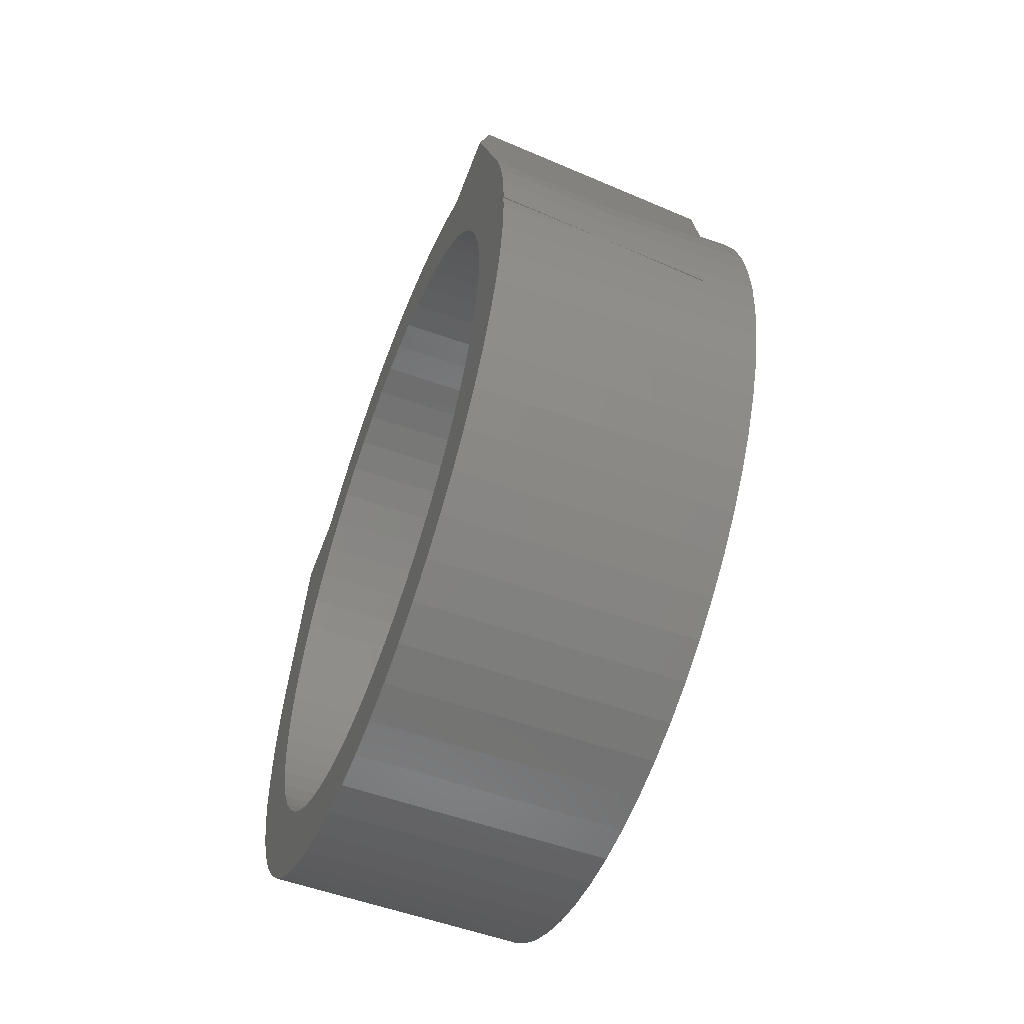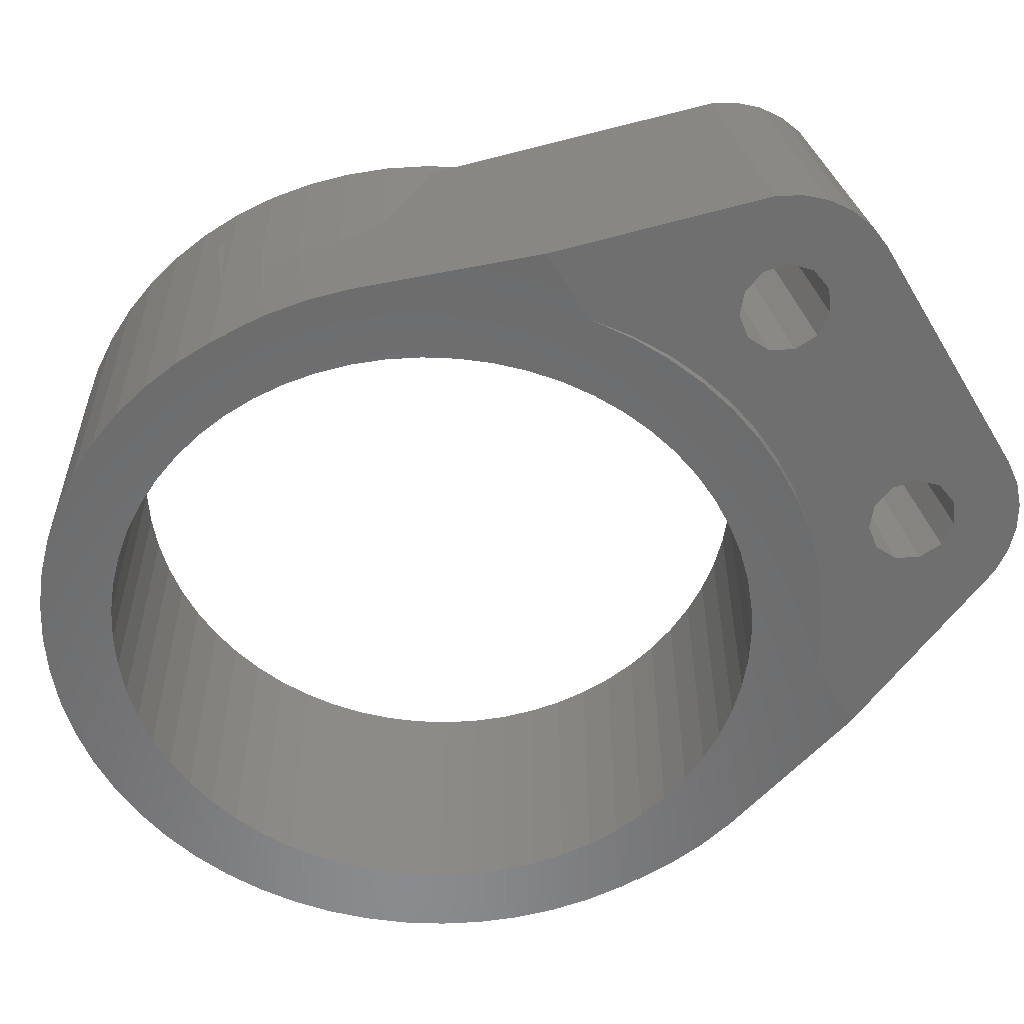
<metadata>
{"format":"stl","ext":"stl","renderer":"f3d","projection":"perspective","resolution":1024,"background":"white","views":[{"elev":-56.5,"azim":-110.3,"up":"+Y"},{"elev":-56.6,"azim":120.6,"up":"+Z"}]}
</metadata>
<code>
# stl→obj: 403 verts, 818 faces
v 13.25 17.8 -10
v 13.05 17.96 -10
v 13.05 17.96 -9.972
v 22.2 0 5
v 22.18 -0.3353 -0.1674
v 22.2 0 -4
v 22.17 -0.5249 2
v 22.16 -0.6988 1.969
v 22.15 -1.042 1.909
v 22.08 -2.321 5
v 22.08 -2.321 -10
v 22.2 0 -10
v -6.86 21.11 -10
v -9.03 20.28 -9.563
v -6.86 21.11 -9.416
v -9.03 20.28 -10
v -20.28 9.03 5
v -19.23 11.1 3.401
v -20.28 9.03 -2.095
v -19.23 11.1 5
v -20.28 -9.03 -10
v -21.11 -6.86 5
v -21.11 -6.86 -10
v -20.28 -9.03 5
v 21.11 6.86 5
v 20.28 9.03 -2.095
v 20.28 9.03 5
v 21.11 6.86 -3.4
v 21.71 4.616 5
v 21.87 3.649 -3.681
v 21.71 4.616 -3.596
v 22.08 2.321 5
v 22.08 2.321 -3.797
v 19.23 11.1 3.401
v 19.23 11.1 5
v 9.03 20.28 -10
v 11.1 19.23 -9.749
v 11.1 19.23 -10
v 9.03 20.28 -9.563
v 2.321 22.08 -10
v 4.616 21.71 -9.31
v 4.616 21.71 -10
v 2.321 22.08 -9.246
v -14.86 16.49 5
v -16.5 14.85 4.712
v -16.5 14.85 5
v -11.1 19.23 -9.749
v -11.1 19.23 -10
v -2.321 22.08 -10
v -4.616 21.71 -9.31
v -2.321 22.08 -9.246
v -4.616 21.71 -10
v -4.616 -21.71 -10
v -2.321 -22.08 5
v -4.616 -21.71 5
v -2.321 -22.08 -10
v -14.85 -16.5 -10
v -16.5 -14.85 5
v -16.5 -14.85 -10
v -14.85 -16.5 5
v -19.23 -11.1 -10
v -19.23 -11.1 5
v -21.71 -4.616 -10
v -22.08 -2.321 5
v -22.08 -2.321 -10
v -21.71 -4.616 5
v 17.96 13.05 5
v 16.5 14.85 4.712
v 16.5 14.85 5
v 17.96 13.05 4.393
v 18.88 11.63 4.143
v 19.14 11.24 4.074
v 14.86 16.49 5
v 0 22.2 -9.224
v 0 22.2 -10
v 6.86 21.11 -10
v 6.86 21.11 -9.416
v -22.14 1.058 -10
v -22.2 0 -10
v -22.2 0 -4
v -22.15 0.9409 -3.918
v -22.08 2.321 5
v -22.08 2.321 -3.797
v -22.2 0 5
v -21.11 6.86 5
v -21.11 6.86 -3.4
v -21.71 4.616 5
v -21.71 4.616 -3.596
v -18.51 12.21 4.245
v -17.96 13.05 5
v -17.96 13.05 4.393
v -18.94 11.54 4.128
v -19.14 11.24 4.074
v -13.05 17.96 -9.972
v -13.05 17.96 -10
v -13.25 17.8 -10
v 22.15 0.9409 -3.918
v 22.14 1.058 -10
v 0 -22.2 -10
v 2.321 -22.08 5
v 0 -22.2 5
v 2.321 -22.08 -10
v 19.23 -11.1 5
v 20.28 -9.03 -10
v 20.28 -9.03 5
v 19.23 -11.1 -10
v 4.616 -21.71 5
v 4.616 -21.71 -10
v 6.86 -21.11 5
v 6.86 -21.11 -10
v 14.85 -16.5 5
v 16.5 -14.85 -10
v 16.5 -14.85 5
v 14.85 -16.5 -10
v 13.05 -17.96 -10
v 13.05 -17.96 5
v 9.03 -20.28 -10
v 11.1 -19.23 5
v 9.03 -20.28 5
v 11.1 -19.23 -10
v -9.03 -20.28 -10
v -6.86 -21.11 5
v -9.03 -20.28 5
v -6.86 -21.11 -10
v -13.05 -17.96 -10
v -11.1 -19.23 5
v -13.05 -17.96 5
v -11.1 -19.23 -10
v -22.15 -1.042 1.909
v -22.18 -0.3353 -0.1674
v -22.17 -0.5249 2
v -22.16 -0.6988 1.969
v -22.1 3.011 -10
v -22.2 1.058 -10
v 18.1 -1.902 -10
v 18.2 0 -10
v 15.76 -9.1 -10
v 17.96 -13.05 -10
v 17.8 -3.784 -10
v 17.31 -5.624 -10
v 16.63 -7.403 -10
v 14.72 -10.7 -10
v 13.53 -12.18 -10
v 12.18 -13.53 -10
v 10.7 -14.72 -10
v 9.1 -15.76 -10
v 7.403 -16.63 -10
v 5.624 -17.31 -10
v 3.784 -17.8 -10
v 1.902 -18.1 -10
v 0 -18.2 -10
v -1.902 -18.1 -10
v -3.784 -17.8 -10
v -5.624 -17.31 -10
v -7.403 -16.63 -10
v -9.1 -15.76 -10
v -10.7 -14.72 -10
v -12.18 -13.53 -10
v -13.53 -12.18 -10
v -14.72 -10.7 -10
v -17.96 -13.05 -10
v -15.76 -9.1 -10
v -16.63 -7.403 -10
v -17.31 -5.624 -10
v -17.8 -3.784 -10
v 18.1 1.902 -10
v 22.1 3.011 -10
v 21.71 -4.616 -10
v 22.08 3.414 -10
v 21.11 -6.86 -10
v 17.8 3.784 -10
v 22.02 3.792 -10
v 21.71 5.745 -10
v 17.31 5.624 -10
v 21.11 8.024 -10
v 16.63 7.403 -10
v 15.76 9.1 -10
v 14.72 10.7 -10
v 17.72 17.8 -10
v 17.63 17.8 -10
v 13.53 12.18 -10
v 15.61 17.8 -10
v 12.18 13.53 -10
v 10.7 14.72 -10
v 9.1 15.76 -10
v 7.403 16.63 -10
v 5.624 17.31 -10
v 3.784 17.8 -10
v 1.902 18.1 -10
v 0 18.2 -10
v -1.902 18.1 -10
v -3.784 17.8 -10
v -5.624 17.31 -10
v -7.403 16.63 -10
v -9.1 15.76 -10
v -10.7 14.72 -10
v -12.18 13.53 -10
v -15.61 17.8 -10
v -13.53 12.18 -10
v -17.63 17.8 -10
v -14.72 10.7 -10
v -21.11 8.024 -10
v -15.76 9.1 -10
v -16.63 7.403 -10
v -17.31 5.624 -10
v -17.72 17.8 -10
v -21.71 5.745 -10
v -17.8 3.784 -10
v -22.08 3.414 -10
v -18.1 1.902 -10
v -18.2 0 -10
v -18.1 -1.902 -10
v -22.02 3.792 -10
v 22.2 1.058 -10
v -17.96 -13.05 5
v -9.1 15.76 5
v -7.673 16.49 5
v -10.7 14.72 5
v -12.18 13.53 5
v -13.53 12.18 5
v -14.72 10.7 5
v -15.76 9.1 5
v -16.63 7.403 5
v -17.31 5.624 5
v -17.8 3.784 5
v 18.2 0 5
v 18.1 1.902 5
v 17.8 3.784 5
v 18.1 -1.902 5
v 17.31 5.624 5
v 21.71 -4.616 5
v 16.63 7.403 5
v 17.8 -3.784 5
v 21.11 -6.86 5
v 15.76 9.1 5
v 14.72 10.7 5
v 13.53 12.18 5
v 12.18 13.53 5
v 10.7 14.72 5
v 9.1 15.76 5
v 7.673 16.49 5
v 17.31 -5.624 5
v 16.63 -7.403 5
v 15.76 -9.1 5
v 17.96 -13.05 5
v 14.72 -10.7 5
v 13.53 -12.18 5
v 12.18 -13.53 5
v 10.7 -14.72 5
v 9.1 -15.76 5
v 7.403 -16.63 5
v 5.624 -17.31 5
v 3.784 -17.8 5
v 1.902 -18.1 5
v 0 -18.2 5
v -1.902 -18.1 5
v -3.784 -17.8 5
v -5.624 -17.31 5
v -7.403 -16.63 5
v -9.1 -15.76 5
v -10.7 -14.72 5
v -12.18 -13.53 5
v -13.53 -12.18 5
v -14.72 -10.7 5
v -15.76 -9.1 5
v -16.63 -7.403 5
v -17.31 -5.624 5
v -17.8 -3.784 5
v -18.1 -1.902 5
v -18.2 0 5
v -18.1 1.902 5
v -21.87 3.649 -3.681
v 13.66 29.16 -7.998
v 7.8 32.78 -7.359
v 11.85 31.38 -7.605
v 10.62 29.54 7.302
v 11.85 28.78 7.167
v 13.66 26.55 6.775
v 12.88 27.77 6.989
v 14.3 23.78 6.285
v 22.2 -1.042 1.909
v -22.2 -1.042 1.909
v 12.88 30.37 -7.784
v -12.88 27.77 6.989
v -11.85 28.78 7.167
v 9.246 30.02 7.385
v 7.8 30.18 7.413
v -5.3 24.08 6.339
v 5.401 23.39 6.217
v 5.401 24.78 6.461
v 1.902 18.1 5.284
v 2.872 17.95 5.257
v 0 18.2 5.302
v -5.697 25.41 6.574
v 5.809 25.4 6.571
v -1.902 18.1 5.284
v -5.697 22.75 6.104
v -6.761 26.32 6.734
v -7.369 26.41 6.749
v -8.879 26.19 6.711
v -8.156 26.52 6.769
v -10.2 24.78 6.461
v -10.2 23.39 6.217
v -9.769 25.43 6.577
v -9.437 25.94 6.667
v 10.15 24.57 6.425
v 10.3 24.08 6.339
v 9.903 22.75 6.104
v 8.839 21.84 5.944
v 7.444 21.65 5.909
v 6.886 21.9 5.953
v 6.163 22.22 6.011
v 5.733 22.88 6.127
v -3.784 17.8 5.232
v -6.761 21.84 5.944
v -5.624 17.31 5.145
v -8.156 21.65 5.909
v -7.403 16.63 5.024
v -8.714 21.9 5.953
v -9.437 22.22 6.011
v -9.867 22.88 6.127
v -0.3615 31.04 2.514
v -7.8 30.18 7.413
v 1.055 31.08 2.31
v 2.137 31.24 1.373
v 2.54 31.48 0
v 1.055 31.89 -2.31
v -0.3615 31.93 -2.514
v 2.137 31.73 -1.373
v -1.663 31.15 1.92
v -2.437 31.36 0.7156
v -2.437 31.61 -0.7156
v -7.8 32.78 -7.359
v -1.663 31.82 -1.92
v 10.62 32.15 -7.47
v -11.85 31.38 -7.605
v -10.62 29.54 7.302
v -5.697 25.36 -8.668
v -5.3 26.69 -8.433
v -6.761 24.45 -8.828
v -8.156 24.25 -8.863
v -8.906 24.59 -8.803
v -9.437 24.83 -8.761
v -9.753 25.31 -8.676
v -10.2 25.99 -8.556
v 9.903 25.36 -8.668
v 10.3 26.69 -8.433
v 8.839 24.45 -8.828
v 7.444 24.25 -8.863
v 6.694 24.59 -8.803
v 6.163 24.83 -8.761
v 5.847 25.31 -8.676
v 5.401 25.99 -8.556
v 9.903 28.02 -8.198
v 8.839 28.93 -8.038
v 8.022 29.04 -8.018
v 7.444 29.12 -8.004
v 6.913 28.89 -8.046
v 6.163 28.55 -8.105
v -5.697 28.02 -8.198
v 5.717 27.86 -8.226
v 5.401 27.38 -8.311
v -6.761 28.93 -8.038
v -7.578 29.04 -8.018
v -8.156 29.12 -8.004
v -8.687 28.89 -8.046
v -9.437 28.55 -8.105
v -9.883 27.86 -8.226
v -10.2 27.38 -8.311
v 7.403 16.63 5.024
v 5.624 17.31 5.145
v 3.784 17.8 5.232
v -9.246 30.02 7.385
v 9.246 32.62 -7.387
v -10.62 32.15 -7.47
v -13.66 29.16 -7.998
v -12.88 30.37 -7.784
v -9.246 32.62 -7.387
v 9.903 25.41 6.574
v 8.839 26.32 6.734
v 8.231 26.41 6.749
v 7.444 26.52 6.769
v 6.721 26.19 6.711
v 5.831 25.43 6.577
v 6.163 25.94 6.667
v -13.66 26.55 6.775
v 2.54 18 0
v 2.137 18.06 1.373
v 1.902 18.1 1.576
v 1.055 18.14 2.31
v -2.437 18.02 -0.7156
v -2.437 18.02 0.7156
v 0 18.2 2.462
v -0.3615 18.18 2.514
v 2.137 18.06 -1.373
v -1.902 18.1 1.548
v -1.663 18.11 1.92
v -1.663 18.11 -1.92
v -1.902 18.1 -1.548
v 0 18.2 -2.462
v 1.055 18.14 -2.31
v -0.3615 18.18 -2.514
v 1.902 18.1 -1.576
f 1 2 3
f 4 5 6
f 4 7 5
f 4 8 7
f 4 9 8
f 9 4 10
f 11 6 9
f 11 9 10
f 6 11 12
f 13 14 15
f 14 13 16
f 17 18 19
f 18 17 20
f 21 22 23
f 22 21 24
f 25 26 27
f 26 25 28
f 29 30 31
f 32 30 29
f 30 32 33
f 27 34 35
f 34 27 26
f 36 37 38
f 37 36 39
f 40 41 42
f 41 40 43
f 44 45 46
f 16 47 14
f 47 16 48
f 49 50 51
f 50 49 52
f 53 54 55
f 54 53 56
f 57 58 59
f 58 57 60
f 61 24 21
f 24 61 62
f 63 64 65
f 64 63 66
f 29 28 25
f 28 29 31
f 67 68 69
f 68 67 70
f 67 71 70
f 35 71 67
f 71 35 72
f 72 35 34
f 68 73 69
f 38 3 2
f 3 38 37
f 40 74 43
f 74 40 75
f 76 39 36
f 39 76 77
f 42 77 76
f 77 42 41
f 78 79 80
f 81 82 83
f 84 81 80
f 81 84 82
f 85 19 86
f 19 85 17
f 87 86 88
f 86 87 85
f 89 90 91
f 20 89 92
f 20 92 93
f 89 20 90
f 20 93 18
f 90 45 91
f 45 90 46
f 52 15 50
f 15 52 13
f 75 51 74
f 51 75 49
f 48 94 47
f 94 48 95
f 95 96 94
f 32 97 33
f 4 97 32
f 97 4 6
f 12 98 6
f 99 100 101
f 100 99 102
f 103 104 105
f 104 103 106
f 102 107 100
f 107 102 108
f 108 109 107
f 109 108 110
f 111 112 113
f 112 111 114
f 115 111 116
f 111 115 114
f 117 118 119
f 118 117 120
f 56 101 54
f 101 56 99
f 121 122 123
f 122 121 124
f 125 126 127
f 126 125 128
f 23 66 63
f 66 23 22
f 65 80 79
f 80 65 129
f 130 84 80
f 131 84 130
f 132 84 131
f 129 84 132
f 129 64 84
f 64 129 65
f 133 78 134
f 11 135 136
f 137 106 138
f 104 139 135
f 104 140 139
f 104 141 140
f 142 138 112
f 106 137 141
f 143 112 114
f 138 142 137
f 112 143 142
f 144 114 115
f 114 144 143
f 145 115 120
f 115 145 144
f 120 146 145
f 117 146 120
f 117 147 146
f 110 147 117
f 110 148 147
f 108 148 110
f 108 149 148
f 102 149 108
f 102 150 149
f 99 150 102
f 99 151 150
f 99 152 151
f 56 152 99
f 56 153 152
f 53 153 56
f 53 154 153
f 124 154 53
f 124 155 154
f 121 155 124
f 121 156 155
f 128 156 121
f 156 128 157
f 125 157 128
f 157 125 158
f 57 158 125
f 158 57 159
f 59 159 57
f 159 59 160
f 161 160 59
f 160 161 162
f 61 162 161
f 162 61 163
f 21 163 61
f 163 21 164
f 23 164 21
f 164 23 165
f 136 12 11
f 12 136 98
f 166 98 136
f 98 166 167
f 135 11 168
f 167 166 169
f 135 168 170
f 171 169 166
f 135 170 104
f 141 104 106
f 169 171 172
f 172 171 173
f 174 173 171
f 173 174 175
f 176 175 174
f 177 175 176
f 178 175 177
f 175 178 179
f 179 178 180
f 181 180 178
f 180 181 182
f 183 182 181
f 182 183 1
f 184 1 183
f 1 184 2
f 2 184 38
f 185 38 184
f 185 36 38
f 186 36 185
f 186 76 36
f 187 76 186
f 187 42 76
f 188 42 187
f 188 40 42
f 189 40 188
f 190 40 189
f 190 75 40
f 191 75 190
f 191 49 75
f 192 49 191
f 192 52 49
f 193 52 192
f 193 13 52
f 194 13 193
f 194 16 13
f 195 16 194
f 48 195 196
f 195 48 16
f 96 196 197
f 196 95 48
f 196 96 95
f 198 197 199
f 200 199 201
f 197 198 96
f 202 201 203
f 202 203 204
f 202 204 205
f 201 202 206
f 199 200 198
f 207 205 208
f 209 208 210
f 78 210 211
f 63 165 23
f 165 63 212
f 65 212 63
f 201 206 200
f 212 65 211
f 210 78 133
f 205 207 202
f 79 211 65
f 208 213 207
f 208 209 213
f 210 133 209
f 211 79 78
f 214 98 167
f 161 62 61
f 62 161 215
f 59 215 161
f 215 59 58
f 44 216 217
f 44 218 216
f 44 219 218
f 44 220 219
f 46 220 44
f 220 46 221
f 90 221 46
f 221 90 222
f 20 222 90
f 222 20 223
f 17 223 20
f 223 17 224
f 85 224 17
f 224 85 225
f 226 4 32
f 227 32 29
f 4 226 10
f 228 29 25
f 229 10 226
f 230 25 27
f 10 229 231
f 232 27 35
f 233 231 229
f 231 233 234
f 32 227 226
f 235 35 67
f 29 228 227
f 25 230 228
f 27 232 230
f 236 67 69
f 35 235 232
f 237 69 73
f 67 236 235
f 69 237 236
f 73 238 237
f 73 239 238
f 73 240 239
f 240 73 241
f 242 234 233
f 234 242 105
f 243 105 242
f 105 243 103
f 244 103 243
f 103 244 245
f 246 245 244
f 245 246 113
f 247 113 246
f 113 247 111
f 248 111 247
f 111 248 116
f 249 116 248
f 116 249 118
f 250 118 249
f 250 119 118
f 251 119 250
f 251 109 119
f 252 109 251
f 252 107 109
f 253 107 252
f 253 100 107
f 254 100 253
f 255 100 254
f 255 101 100
f 256 101 255
f 256 54 101
f 257 54 256
f 257 55 54
f 258 55 257
f 258 122 55
f 259 122 258
f 259 123 122
f 260 123 259
f 126 260 261
f 260 126 123
f 127 261 262
f 261 127 126
f 60 262 263
f 58 263 264
f 262 60 127
f 215 264 265
f 263 58 60
f 62 265 266
f 24 266 267
f 22 267 268
f 264 215 58
f 66 268 269
f 64 269 270
f 87 225 85
f 265 62 215
f 225 87 271
f 266 24 62
f 82 271 87
f 267 22 24
f 271 82 270
f 268 66 22
f 84 270 82
f 269 64 66
f 270 84 64
f 272 87 88
f 82 272 83
f 272 82 87
f 231 11 10
f 11 231 168
f 113 138 245
f 138 113 112
f 245 106 103
f 106 245 138
f 110 119 109
f 119 110 117
f 120 116 118
f 116 120 115
f 124 55 122
f 55 124 53
f 128 123 126
f 123 128 121
f 57 127 60
f 127 57 125
f 105 170 234
f 170 105 104
f 234 168 231
f 168 234 170
f 273 274 275
f 182 273 180
f 273 182 274
f 275 276 277
f 278 179 273
f 34 278 72
f 278 34 179
f 26 179 34
f 26 175 179
f 175 26 28
f 31 172 173
f 172 31 30
f 273 279 278
f 72 280 71
f 280 72 278
f 281 9 6
f 129 282 80
f 78 80 134
f 6 98 214
f 130 282 131
f 133 83 209
f 83 133 81
f 30 169 172
f 169 30 33
f 283 275 279
f 284 89 285
f 89 284 92
f 286 287 276
f 28 173 175
f 173 28 31
f 209 272 213
f 272 209 83
f 288 289 290
f 289 291 292
f 289 293 291
f 294 290 295
f 289 288 293
f 293 288 296
f 297 296 288
f 290 294 288
f 295 298 294
f 285 298 295
f 298 285 299
f 285 300 301
f 302 285 303
f 304 285 302
f 305 285 304
f 300 285 305
f 299 285 301
f 280 306 307
f 308 280 307
f 309 280 308
f 309 292 280
f 310 292 309
f 311 292 310
f 312 292 311
f 313 292 312
f 292 313 289
f 296 297 314
f 315 314 297
f 314 315 316
f 317 316 315
f 316 317 318
f 318 317 217
f 319 217 317
f 320 217 319
f 44 320 321
f 44 321 303
f 320 44 217
f 285 44 303
f 285 45 44
f 285 91 45
f 91 285 89
f 287 322 323
f 287 324 322
f 287 325 324
f 287 326 325
f 274 326 287
f 327 274 328
f 329 274 327
f 326 274 329
f 330 323 322
f 331 323 330
f 332 323 331
f 333 332 334
f 333 328 274
f 332 333 323
f 328 333 334
f 180 273 179
f 275 274 335
f 274 287 286
f 336 285 337
f 278 279 280
f 51 338 339
f 50 340 338
f 15 340 50
f 15 341 340
f 14 341 15
f 341 14 342
f 14 343 342
f 47 343 14
f 343 47 344
f 198 345 47
f 344 47 345
f 182 346 347
f 39 346 37
f 39 348 346
f 77 348 39
f 348 77 349
f 77 350 349
f 41 350 77
f 350 41 351
f 351 41 352
f 352 43 353
f 43 352 41
f 3 182 1
f 37 182 3
f 346 182 37
f 354 182 347
f 354 274 182
f 355 274 354
f 356 274 355
f 357 274 356
f 358 274 357
f 359 274 358
f 360 359 361
f 360 361 362
f 74 353 43
f 353 74 362
f 339 362 74
f 339 74 51
f 338 51 50
f 360 362 339
f 359 360 274
f 333 360 363
f 333 363 364
f 360 333 274
f 365 333 364
f 366 333 365
f 367 333 366
f 368 333 367
f 369 333 368
f 198 47 94
f 198 94 96
f 369 198 333
f 345 198 369
f 80 282 130
f 134 81 133
f 81 134 80
f 8 9 281
f 132 282 129
f 280 70 71
f 280 68 70
f 280 73 68
f 280 241 73
f 280 370 241
f 280 371 370
f 280 372 371
f 372 280 292
f 336 284 285
f 333 373 323
f 283 279 273
f 273 275 283
f 335 274 374
f 374 286 276
f 6 5 281
f 97 214 167
f 214 97 6
f 131 282 132
f 375 336 337
f 336 376 377
f 333 376 336
f 373 337 323
f 378 337 373
f 374 274 286
f 379 280 277
f 280 379 306
f 277 380 379
f 277 381 380
f 277 382 381
f 285 382 277
f 382 285 383
f 384 285 295
f 385 285 384
f 383 285 385
f 7 8 281
f 5 7 281
f 33 167 169
f 167 33 97
f 207 86 202
f 86 207 88
f 213 88 207
f 88 213 272
f 198 376 333
f 376 198 200
f 206 386 376
f 18 386 206
f 386 18 93
f 206 19 18
f 202 19 206
f 19 202 86
f 376 386 284
f 386 92 284
f 92 386 93
f 378 373 333
f 375 337 378
f 337 277 276
f 277 337 285
f 323 276 287
f 276 323 337
f 335 374 276
f 335 276 275
f 279 277 280
f 275 277 279
f 200 206 376
f 377 376 284
f 377 284 336
f 333 375 378
f 333 336 375
f 339 294 360
f 294 339 288
f 320 344 321
f 344 320 343
f 363 294 298
f 294 363 360
f 338 288 339
f 288 338 297
f 302 345 369
f 345 302 303
f 305 366 300
f 366 305 367
f 300 365 301
f 365 300 366
f 364 298 299
f 298 364 363
f 321 345 303
f 345 321 344
f 338 315 297
f 315 338 340
f 304 367 305
f 367 304 368
f 340 317 315
f 317 340 341
f 365 299 301
f 299 365 364
f 302 368 304
f 368 302 369
f 319 343 320
f 343 319 342
f 317 342 319
f 342 317 341
f 306 354 347
f 354 306 379
f 306 347 307
f 313 353 289
f 353 313 352
f 355 379 380
f 379 355 354
f 290 353 362
f 353 290 289
f 385 358 383
f 358 385 359
f 383 357 382
f 357 383 358
f 312 352 313
f 352 312 351
f 356 380 381
f 380 356 355
f 384 359 385
f 359 384 361
f 346 309 308
f 309 346 348
f 346 307 347
f 307 346 308
f 348 310 309
f 310 348 349
f 357 381 382
f 381 357 356
f 295 361 384
f 361 295 362
f 362 295 290
f 311 351 312
f 351 311 350
f 310 350 311
f 350 310 349
f 387 325 326
f 325 387 388
f 389 325 388
f 324 389 390
f 389 324 325
f 391 331 392
f 331 391 332
f 393 324 390
f 322 393 394
f 393 322 324
f 395 326 329
f 326 395 387
f 396 330 397
f 392 330 396
f 330 392 331
f 332 398 334
f 332 399 398
f 399 332 391
f 327 400 401
f 328 400 327
f 400 328 402
f 397 322 394
f 322 397 330
f 334 402 328
f 402 334 398
f 329 403 395
f 401 329 327
f 329 401 403
f 154 259 258
f 259 154 155
f 185 239 240
f 239 185 184
f 192 316 193
f 316 192 314
f 223 203 222
f 203 223 204
f 266 164 267
f 164 266 163
f 171 230 174
f 230 171 228
f 178 237 181
f 237 178 236
f 186 241 370
f 185 241 186
f 241 185 240
f 188 371 372
f 371 188 187
f 196 216 218
f 216 196 195
f 139 229 135
f 229 139 233
f 141 242 140
f 242 141 243
f 148 253 252
f 253 148 149
f 144 247 143
f 247 144 248
f 268 212 269
f 212 268 165
f 166 228 171
f 228 166 227
f 174 232 176
f 232 174 230
f 176 235 177
f 235 176 232
f 177 236 178
f 236 177 235
f 181 238 183
f 238 181 237
f 189 400 190
f 400 189 401
f 401 189 403
f 390 293 393
f 293 390 291
f 291 390 389
f 187 370 371
f 370 187 186
f 270 210 271
f 210 270 211
f 224 204 223
f 204 224 205
f 225 205 224
f 205 225 208
f 220 197 219
f 197 220 199
f 221 199 220
f 199 221 201
f 398 191 402
f 191 398 399
f 190 402 191
f 402 190 400
f 296 397 394
f 397 296 396
f 394 293 296
f 293 394 393
f 314 396 296
f 314 392 396
f 314 391 392
f 192 391 314
f 192 399 391
f 399 192 191
f 193 318 194
f 318 193 316
f 216 195 217
f 194 217 195
f 217 194 318
f 197 218 219
f 218 197 196
f 136 227 166
f 227 136 226
f 150 255 254
f 255 150 151
f 140 233 139
f 233 140 242
f 149 254 253
f 254 149 150
f 146 251 250
f 251 146 147
f 144 249 248
f 249 144 145
f 145 250 249
f 250 145 146
f 143 246 142
f 246 143 247
f 137 243 141
f 243 137 244
f 142 244 137
f 244 142 246
f 152 257 256
f 257 152 153
f 151 256 255
f 256 151 152
f 156 261 260
f 261 156 157
f 262 159 263
f 159 262 158
f 267 165 268
f 165 267 164
f 269 211 270
f 211 269 212
f 264 162 265
f 162 264 160
f 263 160 264
f 160 263 159
f 184 238 239
f 238 184 183
f 389 292 291
f 389 372 292
f 388 372 389
f 387 372 388
f 188 403 189
f 403 188 395
f 395 188 387
f 387 188 372
f 271 208 225
f 208 271 210
f 222 201 221
f 201 222 203
f 147 252 251
f 252 147 148
f 153 258 257
f 258 153 154
f 157 262 261
f 262 157 158
f 155 260 259
f 260 155 156
f 265 163 266
f 163 265 162
f 135 226 136
f 226 135 229

</code>
